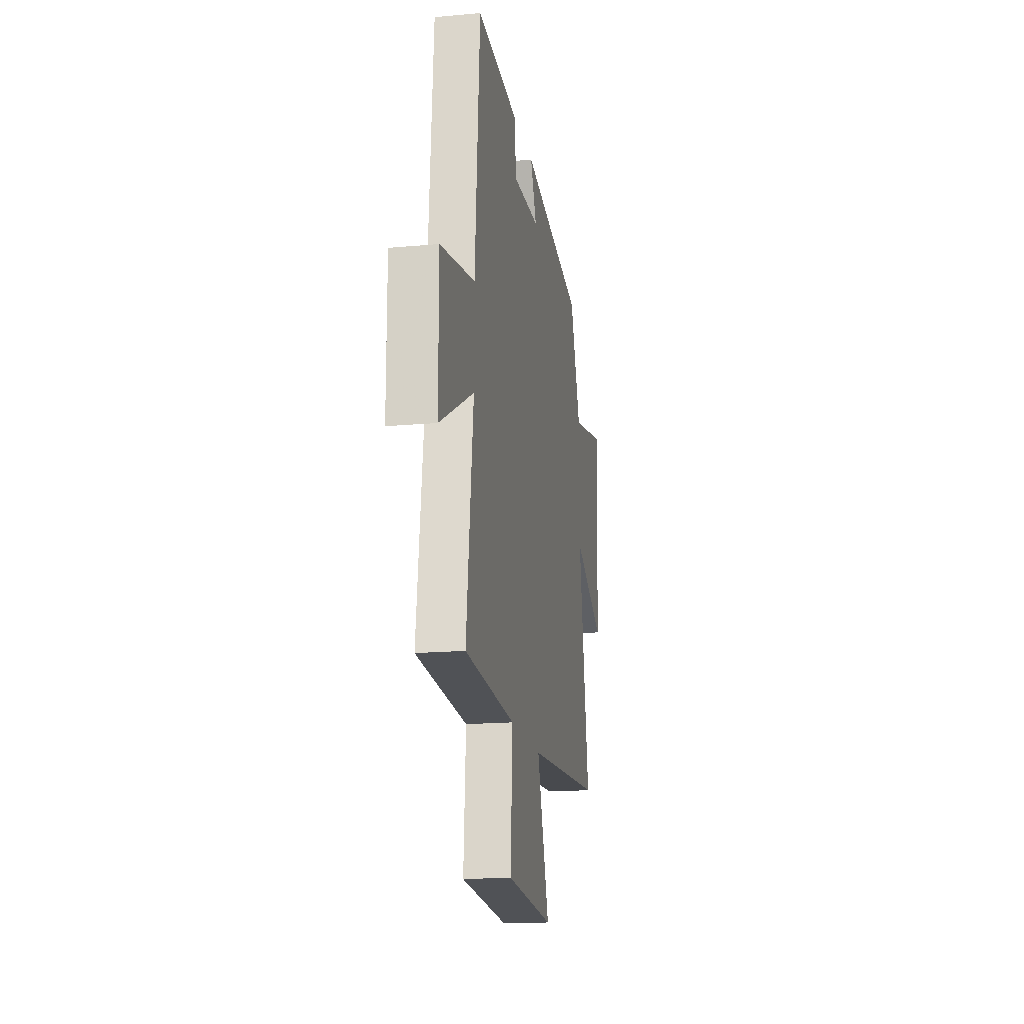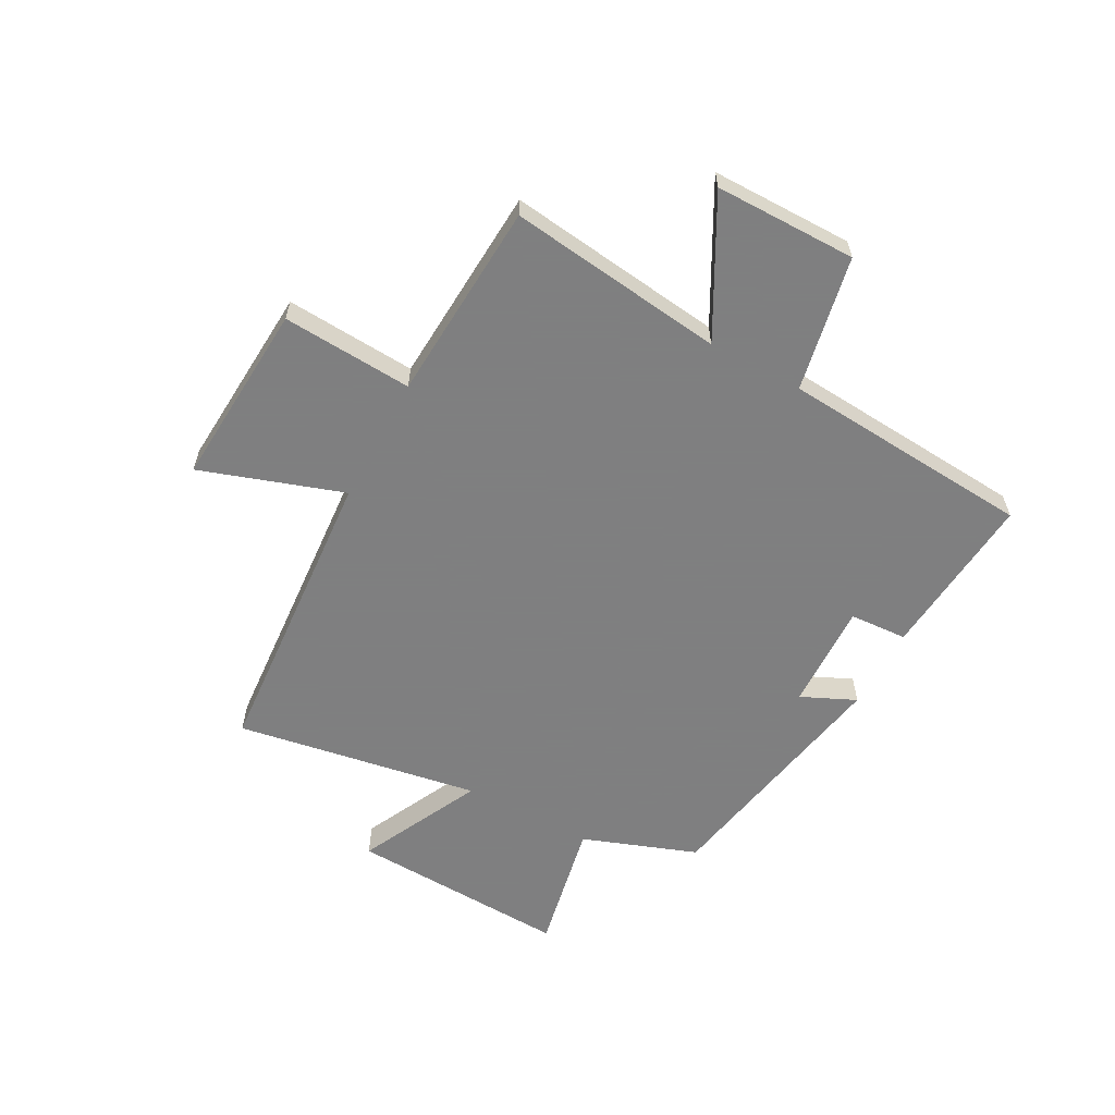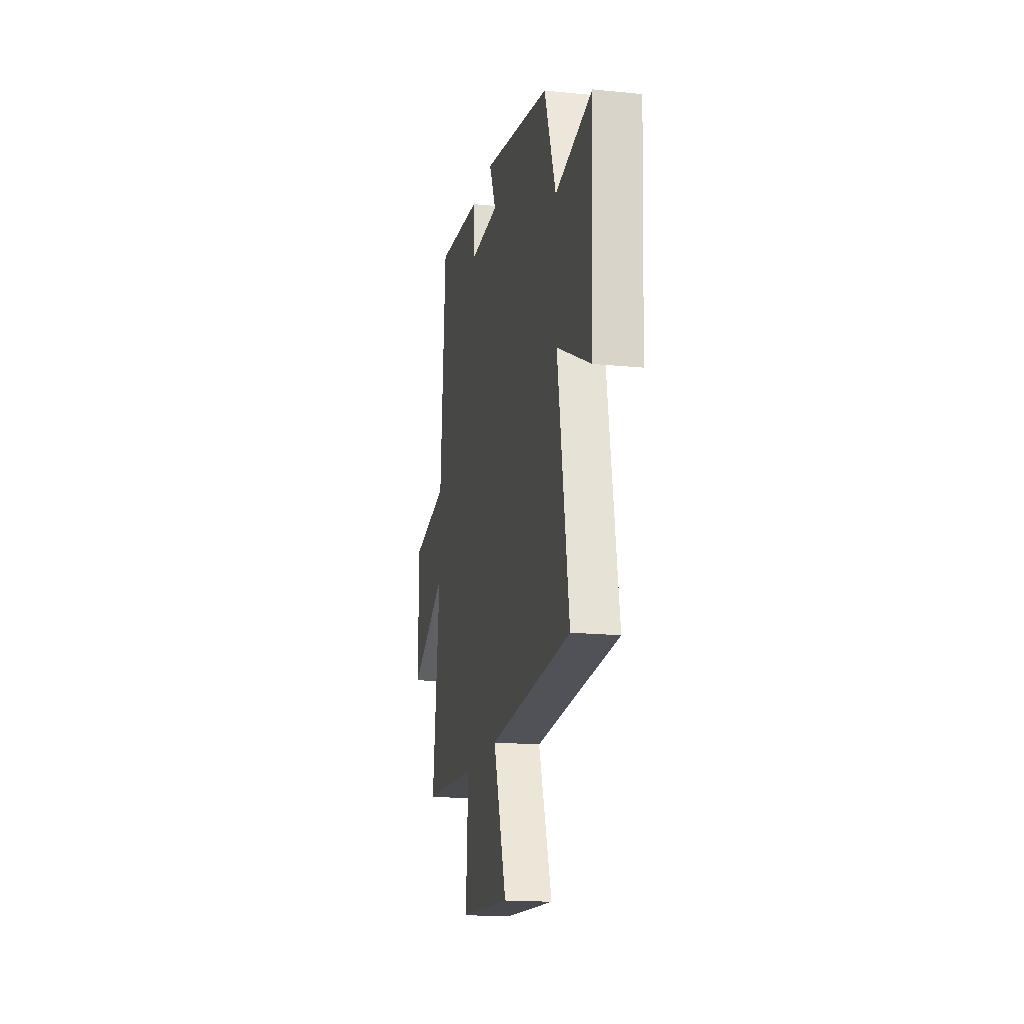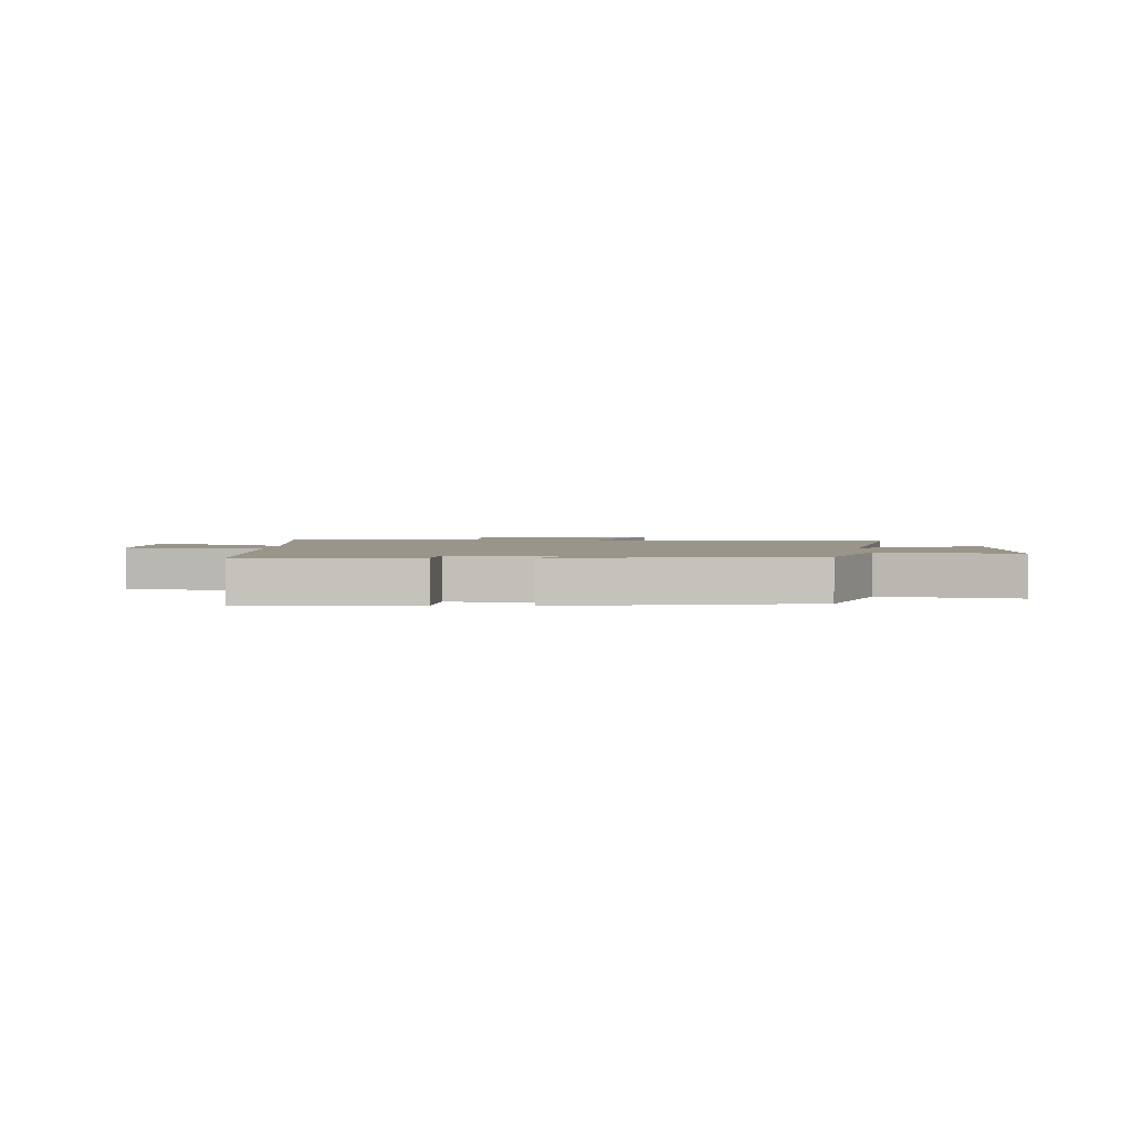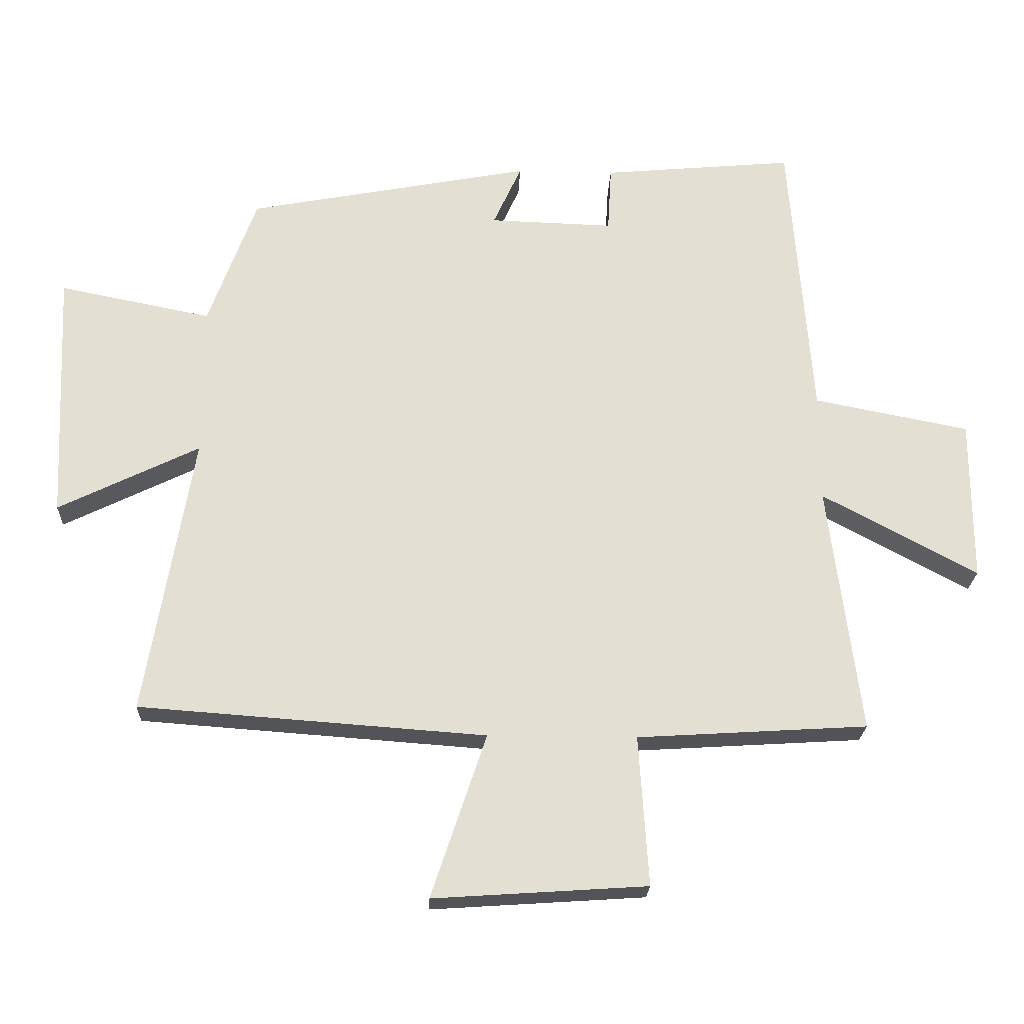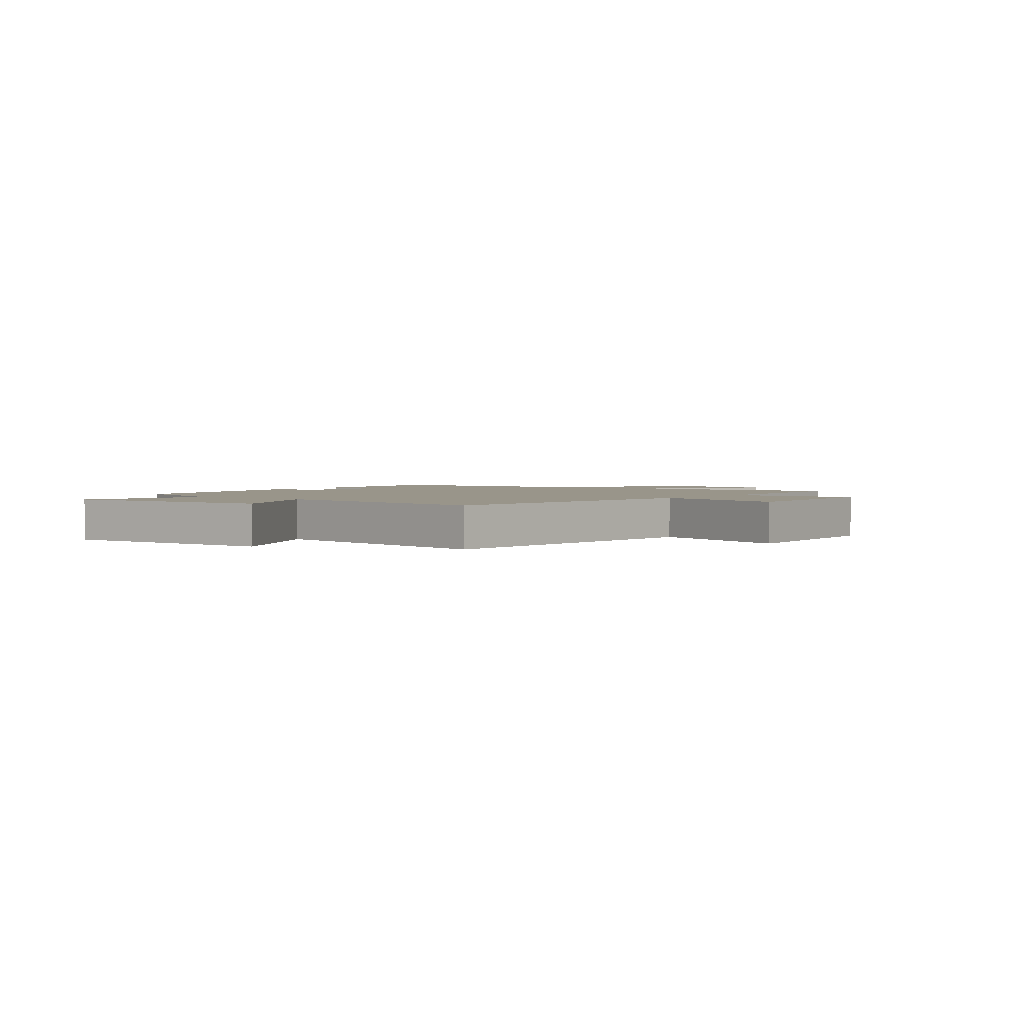
<metadata>
{"format":"obj","ext":"obj","renderer":"f3d","projection":"perspective","resolution":1024,"background":"white","views":[{"elev":-17.3,"azim":-79.8,"up":"+Z"},{"elev":-59.9,"azim":-118.3,"up":"+Y"},{"elev":-17.4,"azim":78.8,"up":"+Z"},{"elev":2.2,"azim":3.1,"up":"+Y"},{"elev":-22.9,"azim":177.7,"up":"+Z"},{"elev":2.1,"azim":127.6,"up":"+Y"}]}
</metadata>
<code>
v 0.426 0.07 0.416
v 0.5 0.07 0.212
v 0.736 0.07 0.259
v 0.718 0.07 -0.133
v 0.5 0.07 -0.026
v 0.573 0.07 -0.461
v 0.037 0.07 -0.5
v 0.122 0.07 -0.754
v -0.208 0.07 -0.732
v -0.193 0.07 -0.5
v -0.549 0.07 -0.478
v -0.5 0.07 -0.092
v -0.741 0.07 -0.221
v -0.741 0.07 0.031
v -0.5 0.07 0.078
v -0.466 0.07 0.527
v -0.169 0.07 0.5
v -0.163 0.07 0.397
v 0.029 0.07 0.403
v -0.015 0.07 0.5
v 0.426 0 0.416
v 0.5 0 0.212
v 0.736 0 0.259
v 0.718 0 -0.133
v 0.5 0 -0.026
v 0.573 0 -0.461
v 0.037 0 -0.5
v 0.122 0 -0.754
v -0.208 0 -0.732
v -0.193 0 -0.5
v -0.549 0 -0.478
v -0.5 0 -0.092
v -0.741 0 -0.221
v -0.741 0 0.031
v -0.5 0 0.078
v -0.466 0 0.527
v -0.169 0 0.5
v -0.163 0 0.397
v 0.029 0 0.403
v -0.015 0 0.5
f 19 20 1 2
f 18 19 2
f 15 16 17 18
f 15 18 2
f 12 13 14 15
f 12 15 2
f 10 11 12 2
f 7 8 9 10
f 5 6 7 10
f 5 10 2 3
f 3 4 5
f 22 21 40 39
f 22 39 38
f 38 37 36 35
f 22 38 35
f 35 34 33 32
f 22 35 32
f 22 32 31 30
f 30 29 28 27
f 30 27 26 25
f 23 22 30 25
f 25 24 23
f 1 21 22 2
f 2 22 23 3
f 3 23 24 4
f 4 24 25 5
f 5 25 26 6
f 6 26 27 7
f 7 27 28 8
f 8 28 29 9
f 9 29 30 10
f 10 30 31 11
f 11 31 32 12
f 12 32 33 13
f 13 33 34 14
f 14 34 35 15
f 15 35 36 16
f 16 36 37 17
f 17 37 38 18
f 18 38 39 19
f 19 39 40 20
f 20 40 21 1

</code>
